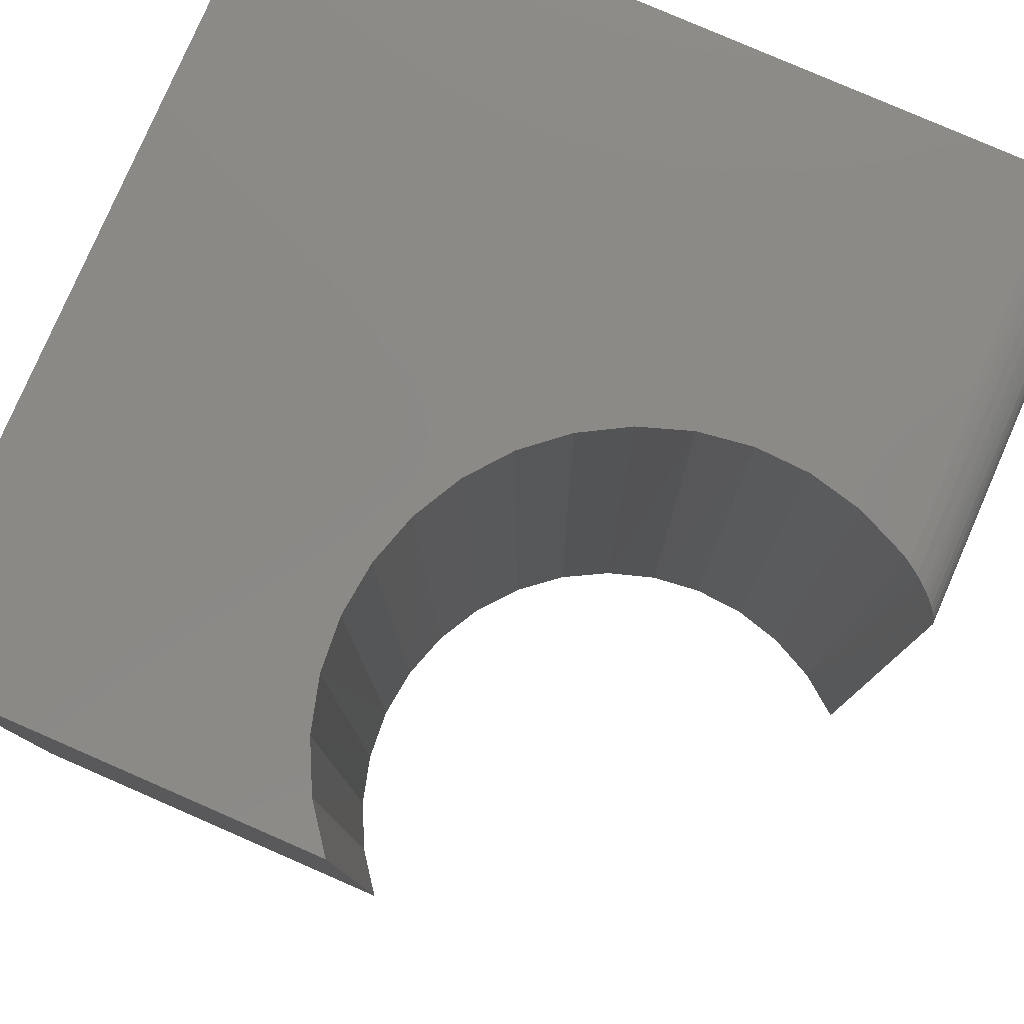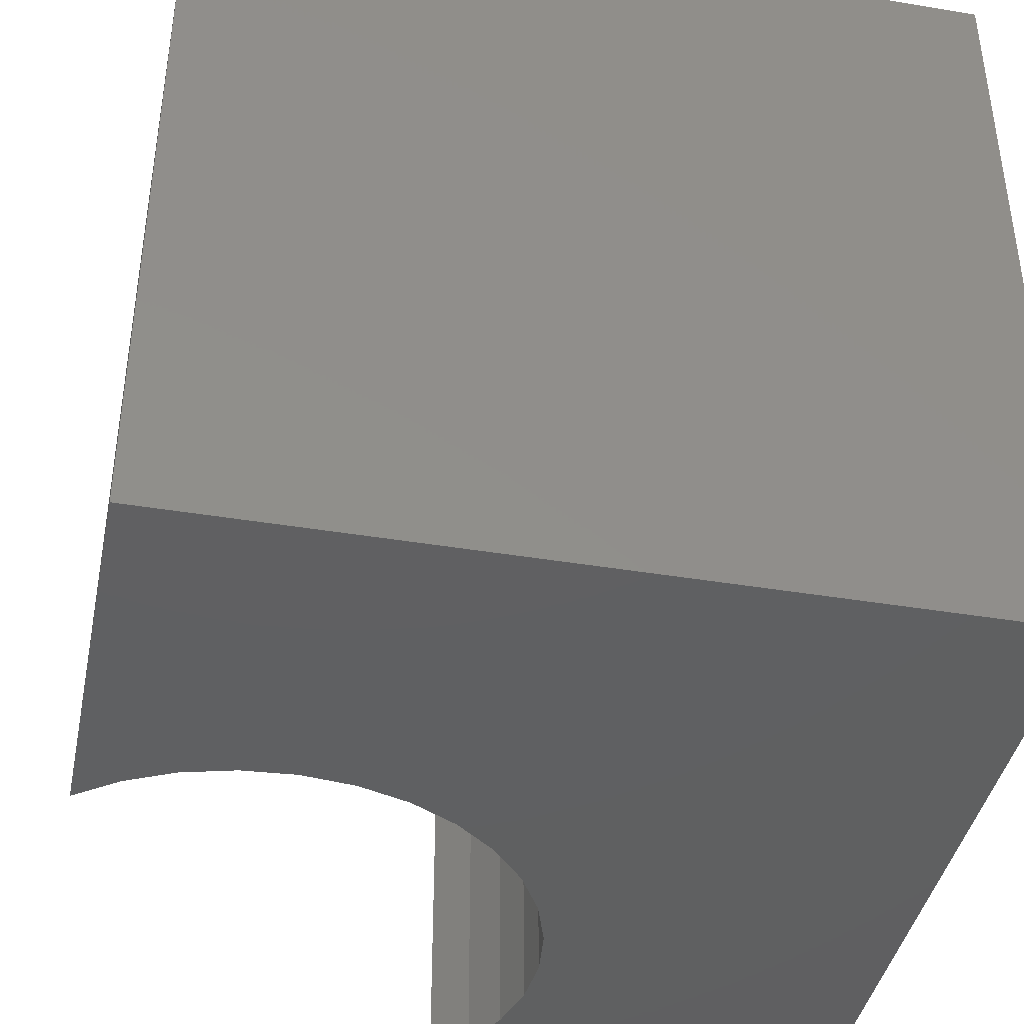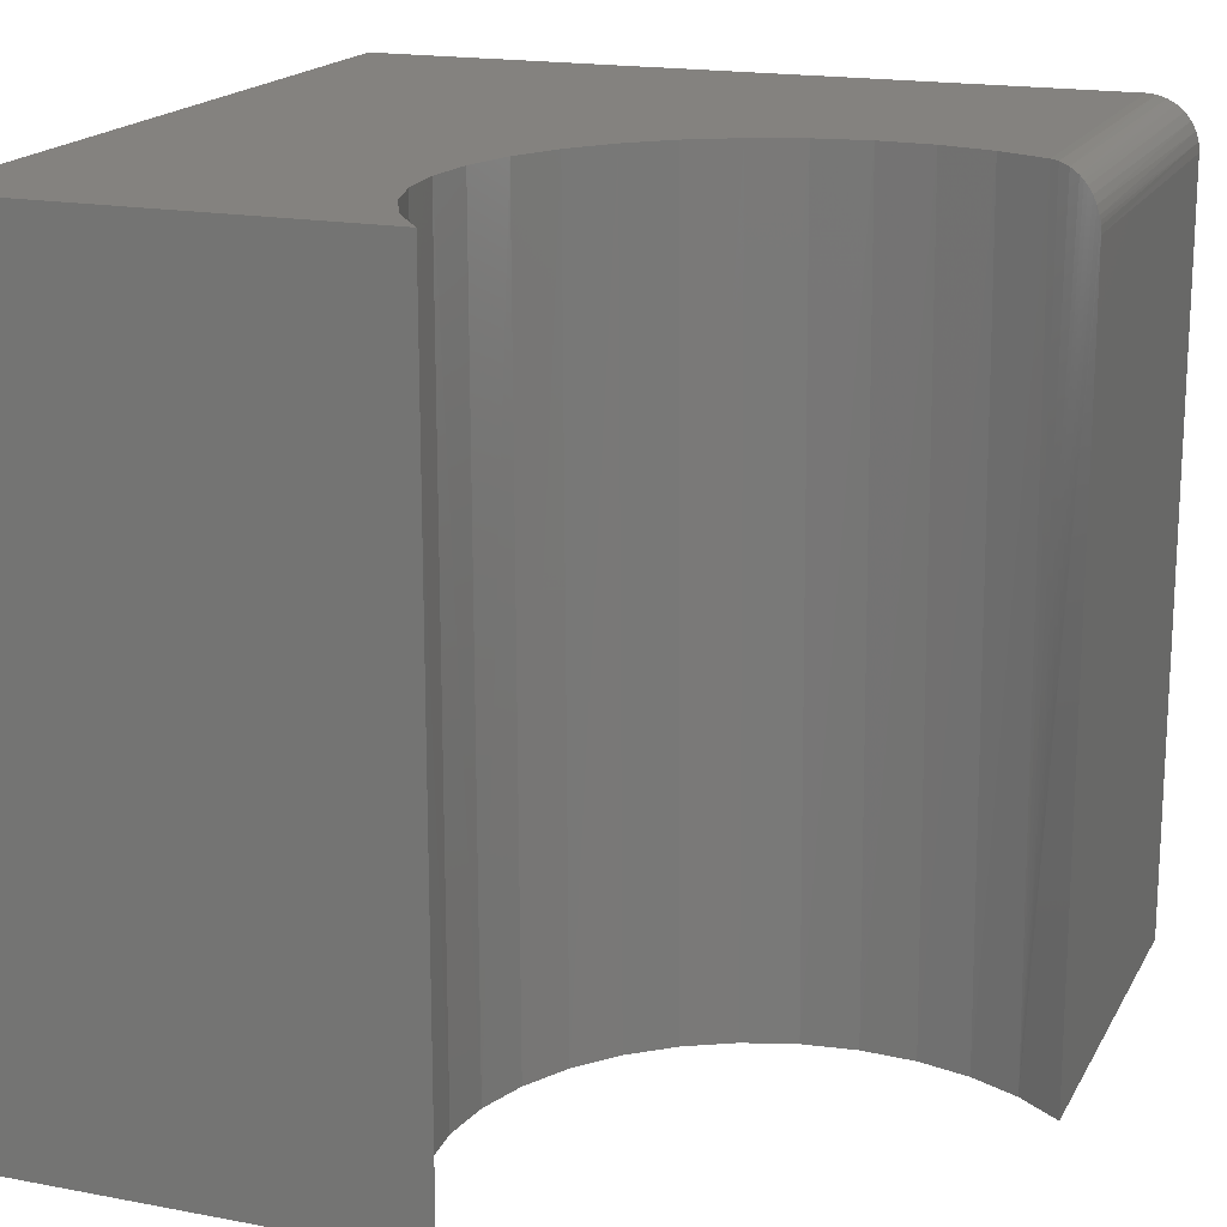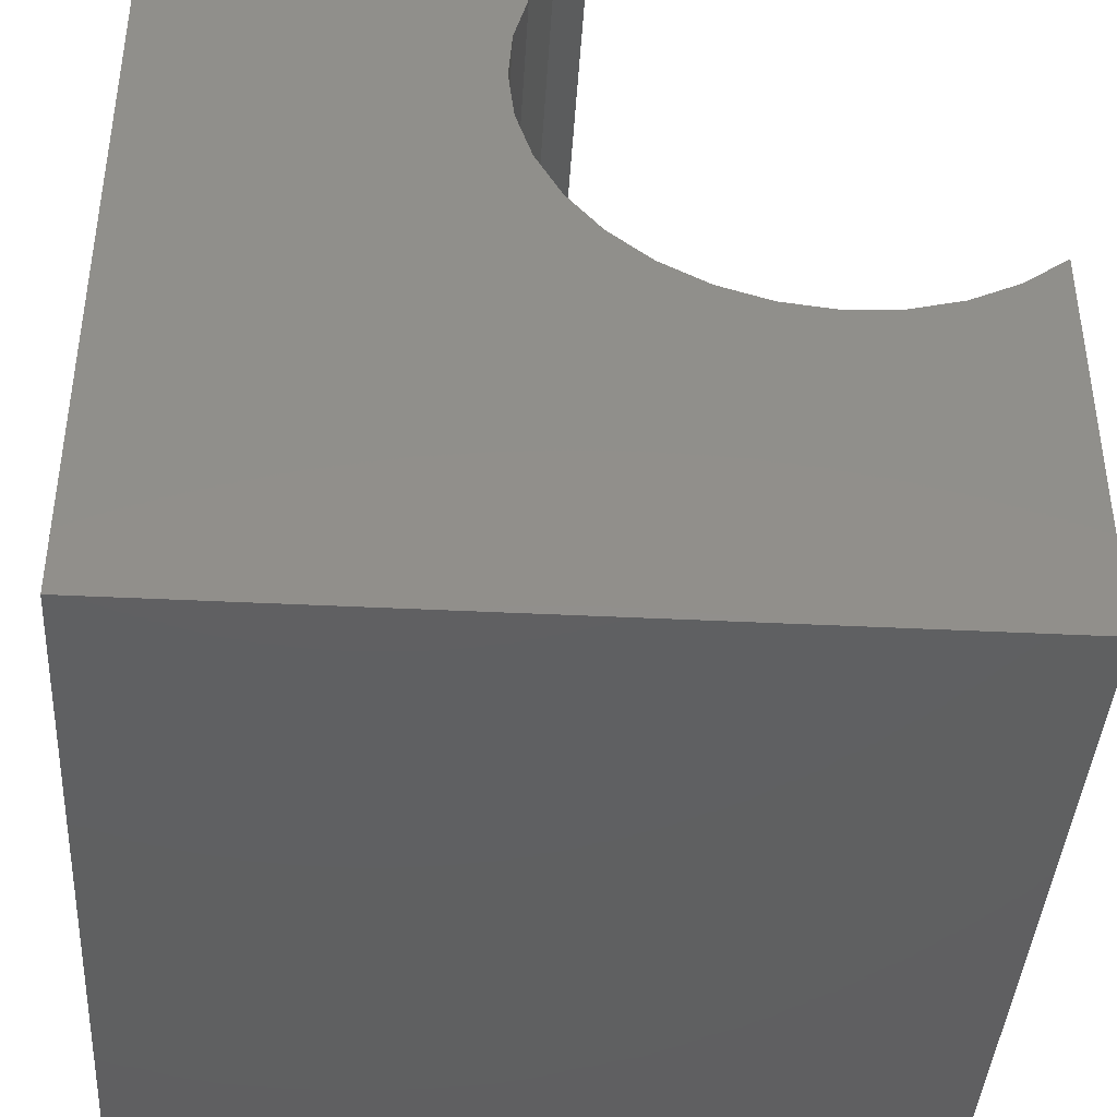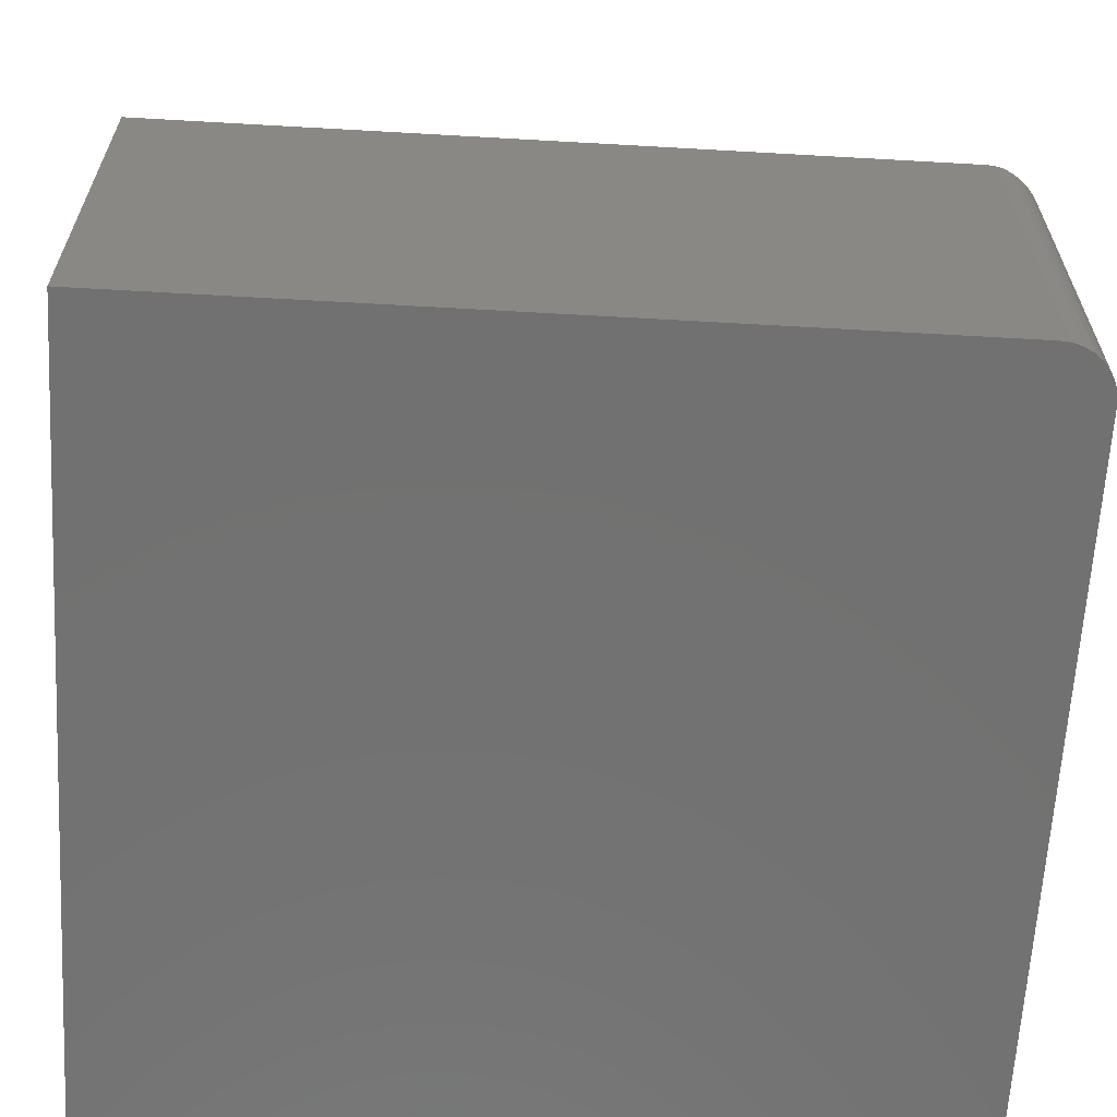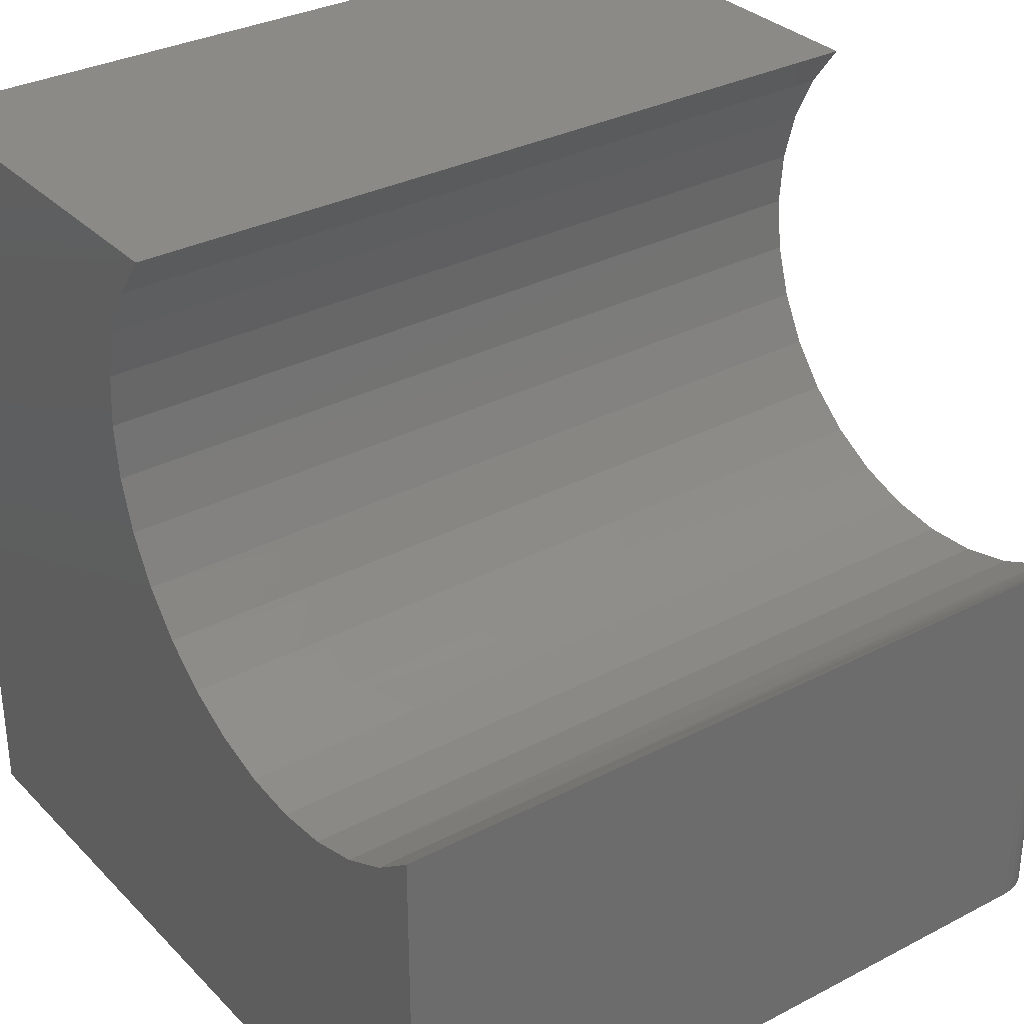
<metadata>
{"format":"stl","ext":"stl","renderer":"f3d","projection":"perspective","resolution":1024,"background":"white","views":[{"elev":79.6,"azim":23.5,"up":"+Y"},{"elev":-41.0,"azim":168.5,"up":"+Y"},{"elev":17.7,"azim":20.5,"up":"+Y"},{"elev":-40.8,"azim":-3.5,"up":"+Z"},{"elev":-63.6,"azim":86.7,"up":"+Z"},{"elev":32.0,"azim":53.9,"up":"+Z"}]}
</metadata>
<code>
# stl→obj: 58 verts, 112 faces
v 0.2188 3.903e-17 -0.04688
v -0.4844 0 -0.04688
v 0.07638 3.841e-17 0.2643
v 0.1257 4.129e-17 0.2666
v 0.1737 4.467e-17 0.278
v 0.2188 4.843e-17 0.2982
v -0.1696 4.395e-17 0.5716
v -0.1734 4.066e-17 0.5224
v -0.168 3.79e-17 0.4733
v -0.1535 3.576e-17 0.4262
v -0.1304 3.432e-17 0.3825
v -0.09953 3.362e-17 0.344
v -0.06201 3.37e-17 0.3119
v -0.01916 3.455e-17 0.2874
v 0.02752 3.614e-17 0.2714
v -0.4844 4.684e-17 0.7031
v -0.1054 5.572e-17 0.7031
v -0.135 5.161e-17 0.6636
v -0.1566 4.764e-17 0.6192
v 0.1325 -0.75 0.2676
v 0.1807 -0.75 0.2805
v 0.08277 -0.75 0.2641
v 0.03323 -0.75 0.2701
v -0.01428 -0.75 0.2853
v -0.05807 -0.75 0.3092
v -0.09654 -0.75 0.341
v -0.1283 -0.75 0.3794
v -0.1522 -0.75 0.4232
v -0.1674 -0.75 0.4707
v 0.2256 -0.75 0.3022
v 0.226 -0.0005695 0.3025
v 0.2656 -0.75 0.3321
v 0.2656 -0.04688 0.3321
v 0.2652 -0.04034 0.3317
v 0.2645 -0.03661 0.331
v 0.2635 -0.03299 0.3302
v 0.2607 -0.02598 0.3277
v 0.2568 -0.01953 0.3244
v 0.252 -0.01381 0.3205
v 0.2483 -0.01047 0.3177
v 0.2443 -0.007562 0.3147
v 0.2355 -0.003102 0.3085
v -0.1734 -0.75 0.5203
v -0.1699 -0.75 0.57
v -0.157 -0.75 0.6182
v -0.1353 -0.75 0.6631
v -0.1054 -0.75 0.7031
v 0.2656 -0.04688 -0.04688
v 0.2656 -0.75 -0.04688
v 0.2367 -0.003568 -0.04688
v 0.2279 -0.0009007 -0.04688
v 0.2519 -0.01373 -0.04688
v 0.2577 -0.02083 -0.04688
v 0.2621 -0.02894 -0.04688
v -0.4844 -0.75 -0.04688
v 0.2647 -0.03773 -0.04688
v 0.2448 -0.0079 -0.04688
v -0.4844 -0.75 0.7031
f 1 2 3
f 1 3 4
f 1 4 5
f 1 5 6
f 2 7 8
f 2 8 9
f 2 9 10
f 2 10 11
f 2 11 12
f 2 12 13
f 2 13 14
f 2 14 15
f 2 15 3
f 16 17 18
f 16 18 19
f 16 19 7
f 16 7 2
f 20 21 5
f 4 20 5
f 22 20 4
f 3 22 4
f 23 22 3
f 15 23 3
f 24 23 15
f 14 24 15
f 25 24 14
f 13 25 14
f 26 25 13
f 12 26 13
f 27 26 12
f 11 27 12
f 28 27 11
f 10 28 11
f 29 28 10
f 6 5 21
f 6 21 30
f 6 30 31
f 30 32 33
f 30 33 34
f 30 34 35
f 30 35 36
f 30 36 37
f 30 37 38
f 30 38 39
f 30 39 40
f 30 40 41
f 30 41 42
f 30 42 31
f 10 9 29
f 29 9 8
f 29 8 43
f 43 8 7
f 43 7 44
f 44 7 19
f 44 19 45
f 45 19 18
f 45 18 46
f 46 18 17
f 46 17 47
f 48 33 49
f 49 33 32
f 1 50 2
f 1 51 50
f 52 53 54
f 55 2 56
f 55 56 48
f 55 48 49
f 56 2 50
f 56 50 57
f 56 57 52
f 56 52 54
f 33 56 34
f 33 48 56
f 1 31 51
f 1 6 31
f 51 31 42
f 51 42 50
f 50 42 41
f 50 41 57
f 57 41 40
f 57 40 52
f 52 40 39
f 52 39 38
f 52 38 53
f 53 38 37
f 53 37 54
f 54 37 36
f 56 54 36
f 56 36 35
f 56 35 34
f 49 32 30
f 49 30 21
f 49 21 20
f 49 20 22
f 49 22 55
f 55 22 23
f 55 23 24
f 55 24 25
f 55 25 26
f 55 26 27
f 55 27 28
f 55 28 29
f 55 29 43
f 55 43 44
f 58 55 44
f 58 44 45
f 58 45 46
f 58 46 47
f 16 2 58
f 58 2 55
f 17 16 47
f 47 16 58

</code>
